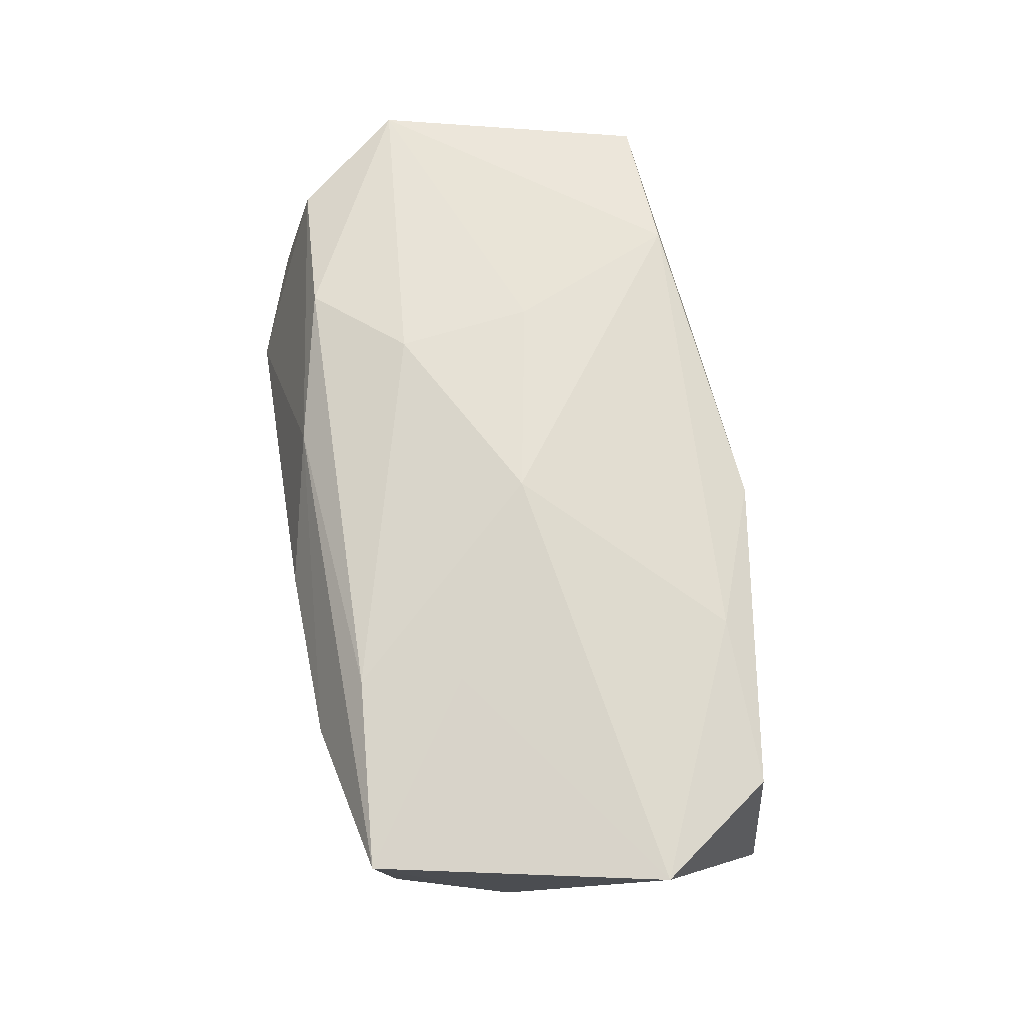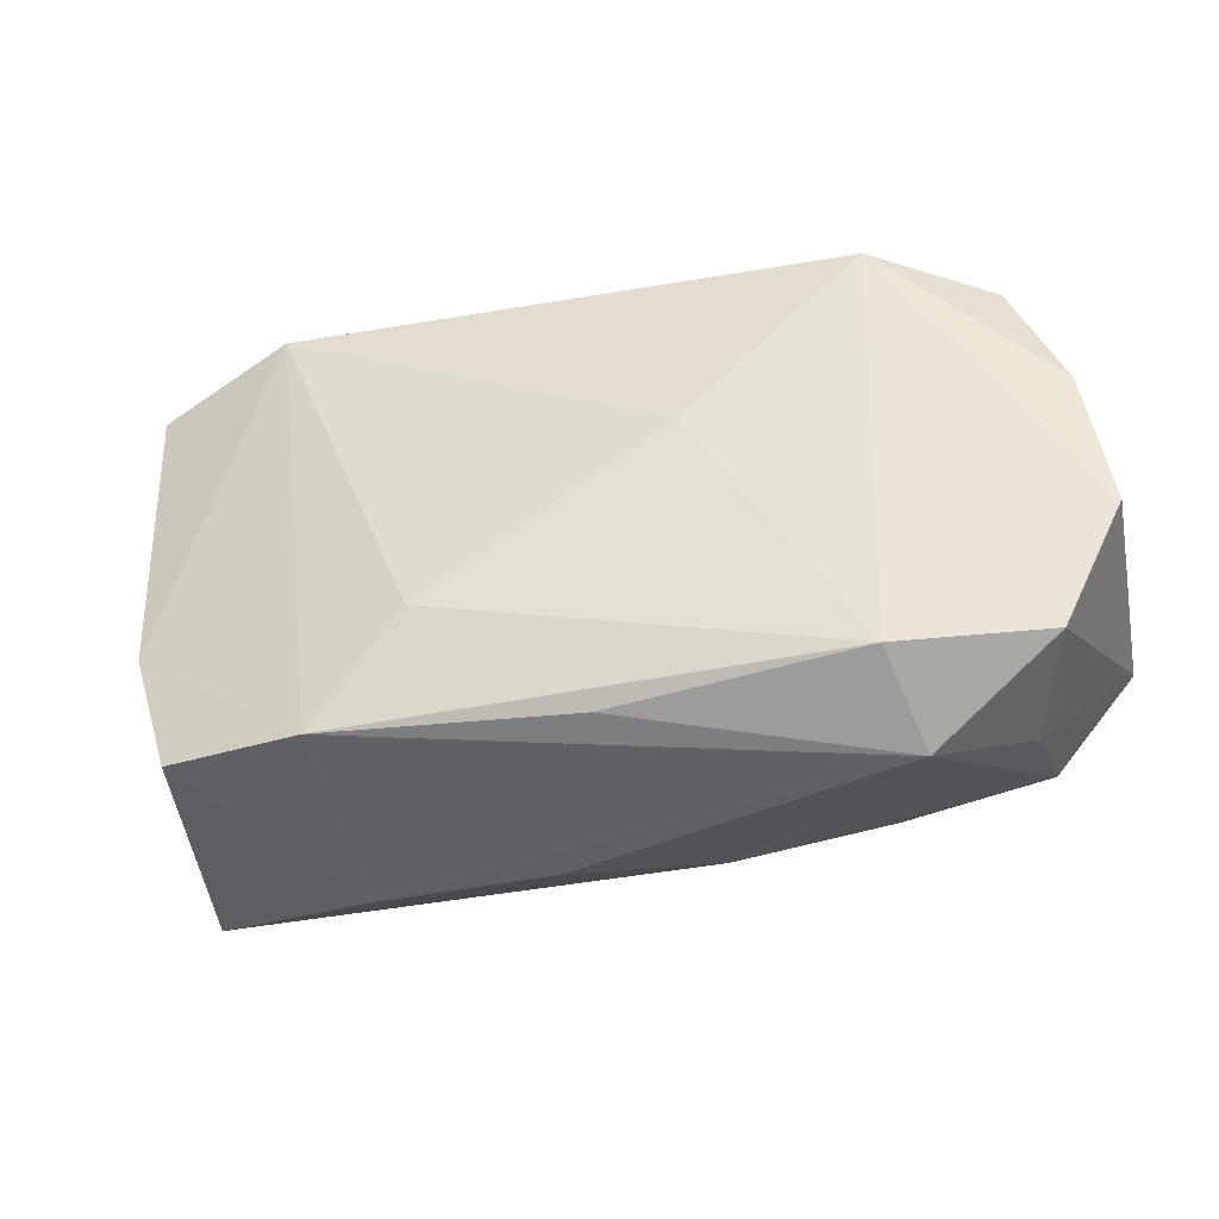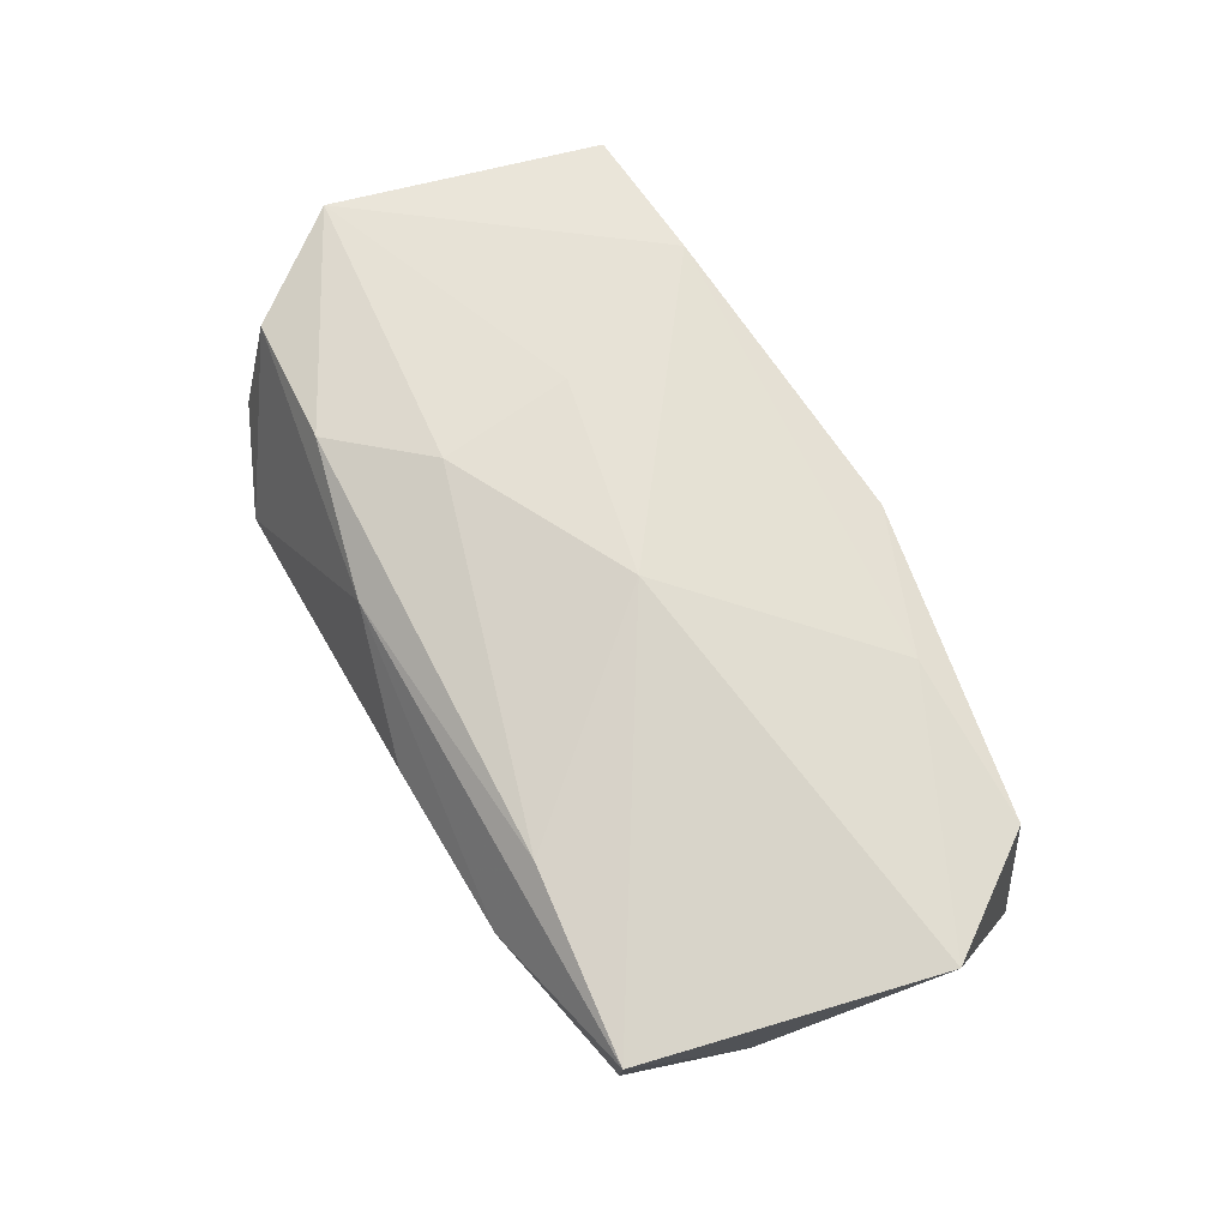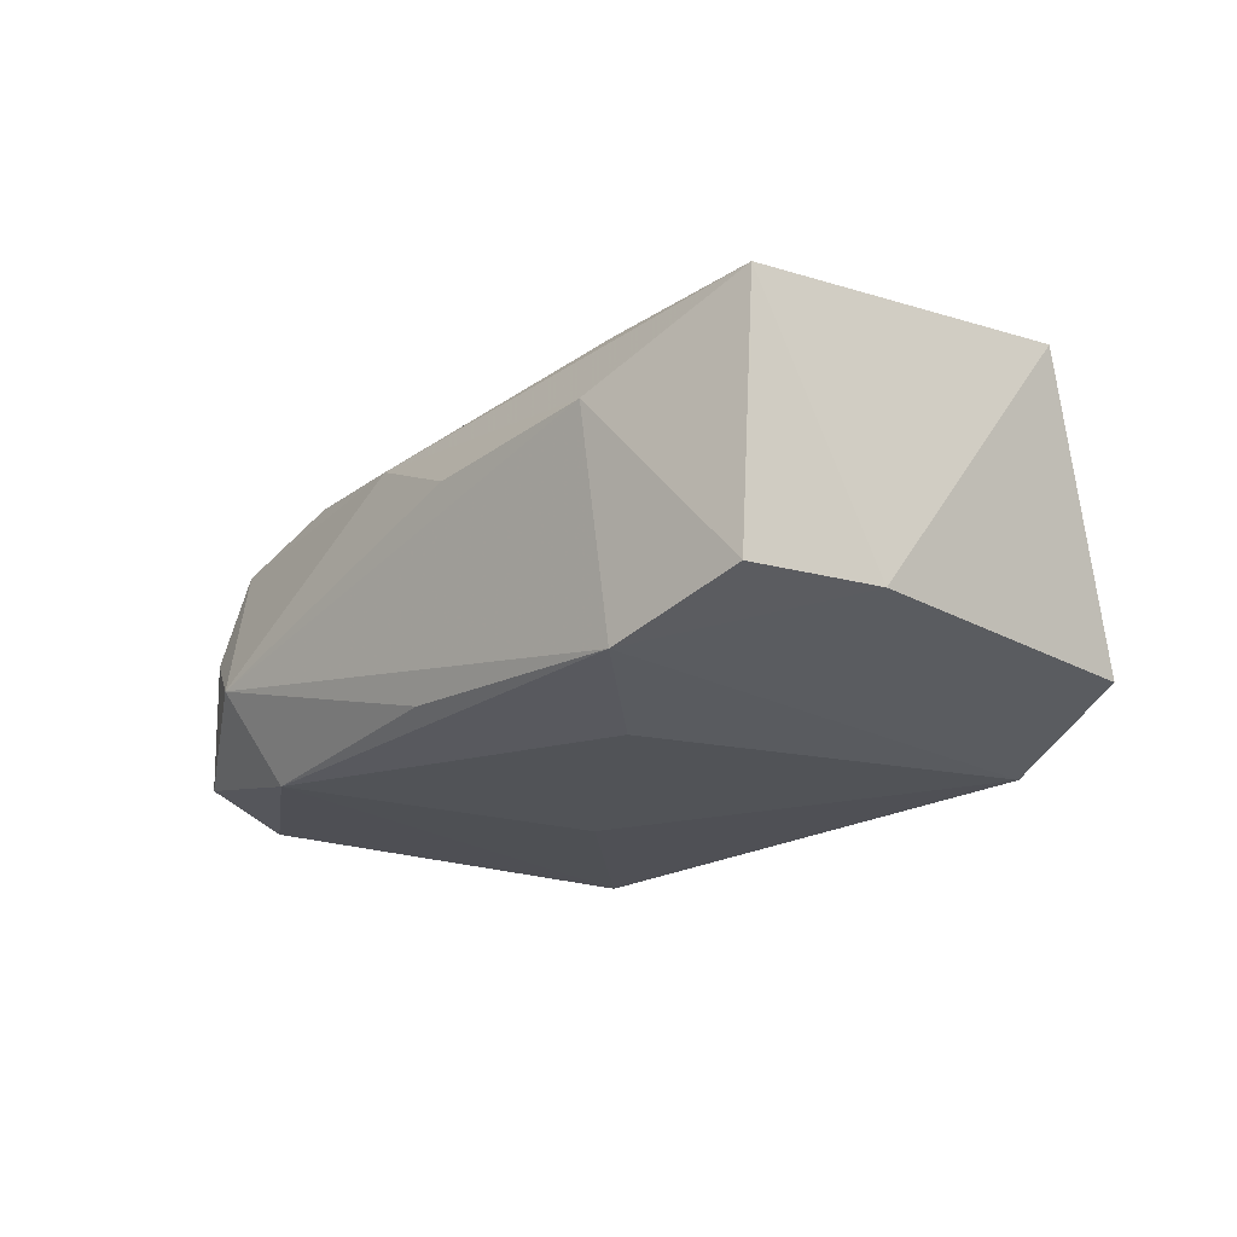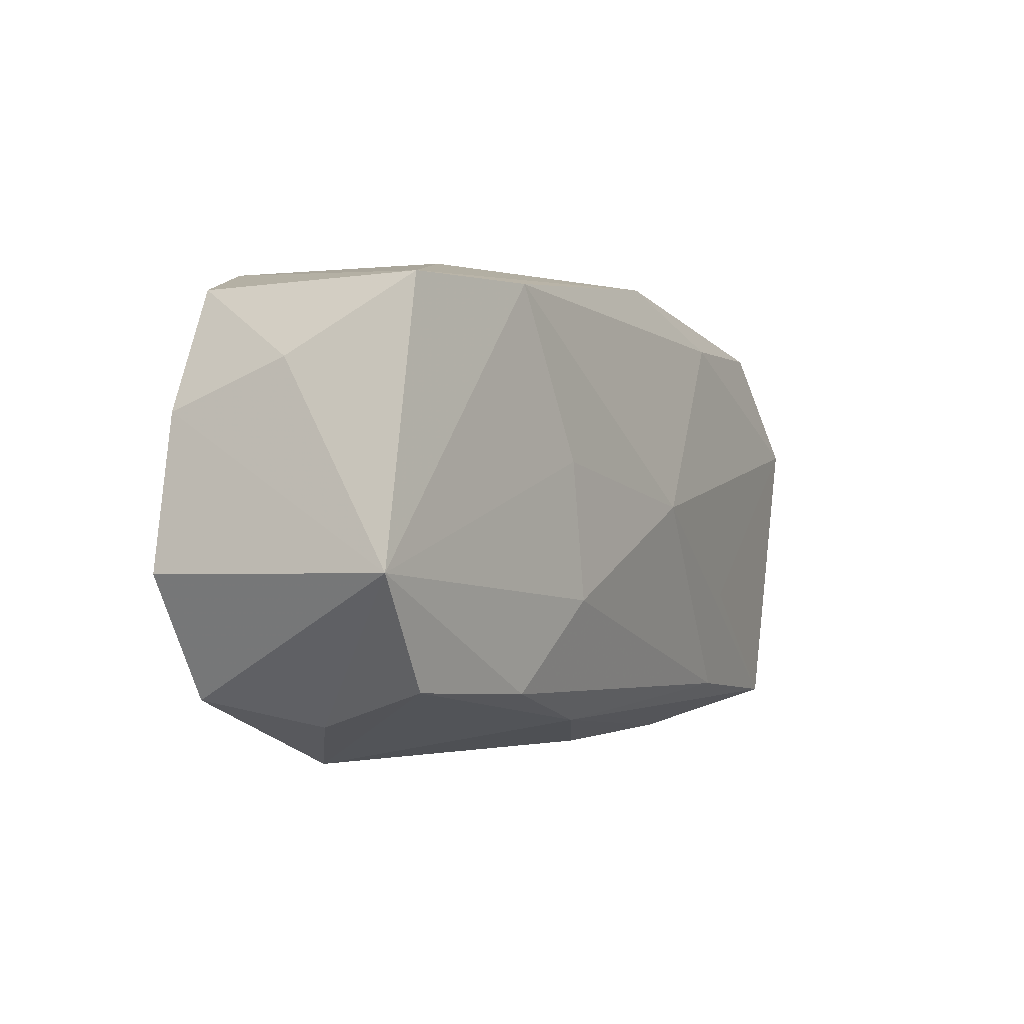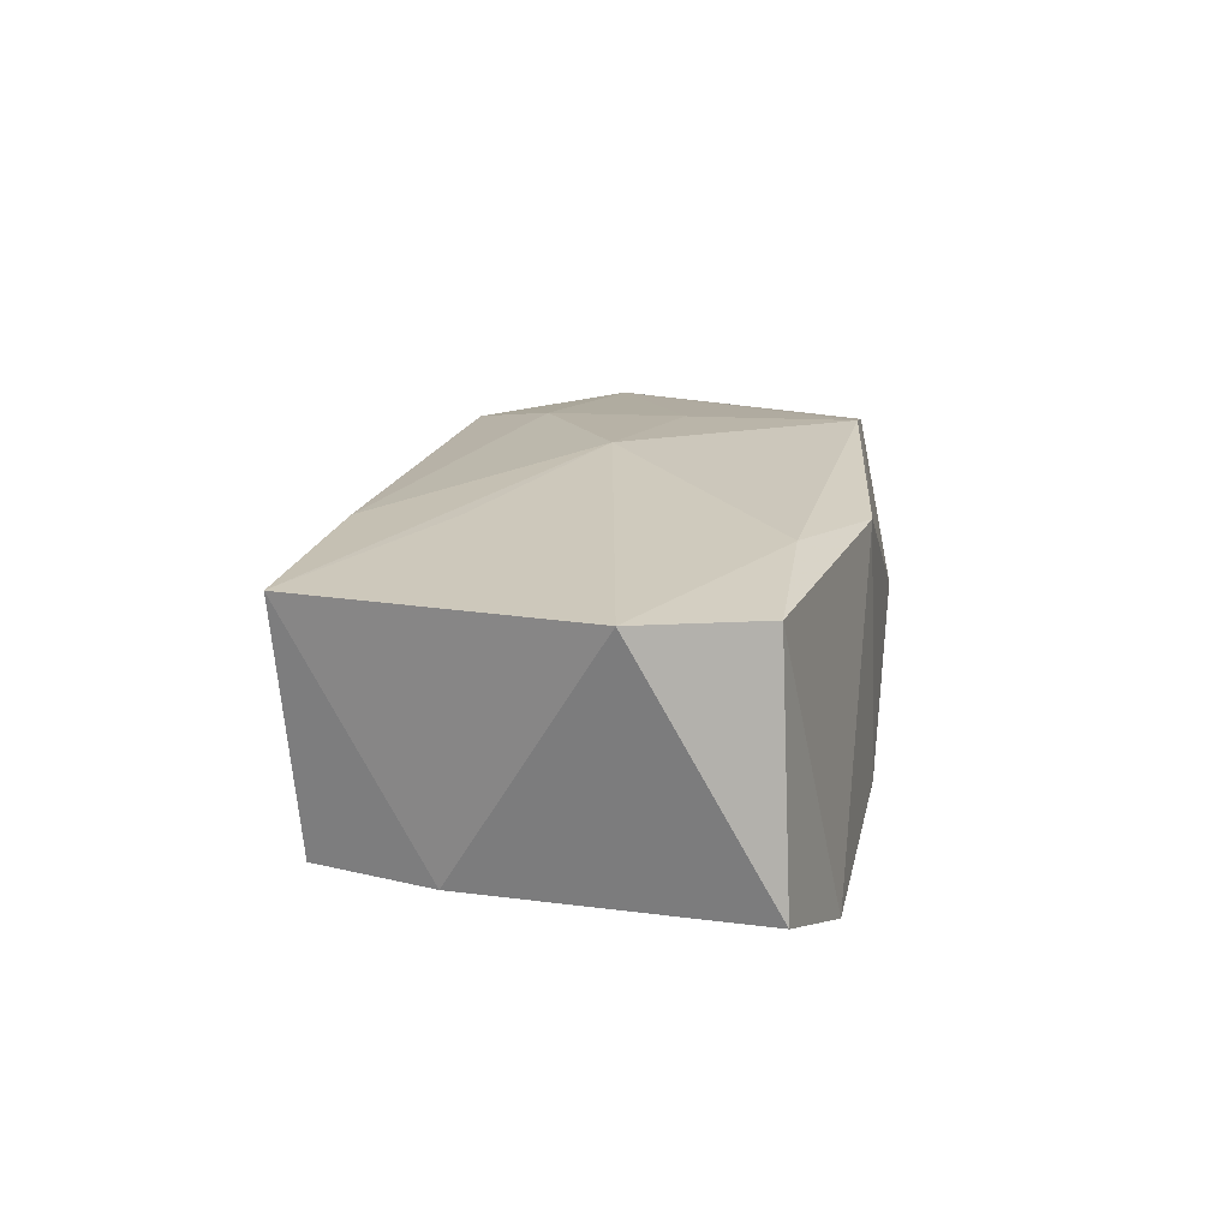
<metadata>
{"format":"obj","ext":"obj","renderer":"f3d","projection":"perspective","resolution":1024,"background":"white","views":[{"elev":68.4,"azim":79.8,"up":"+Z"},{"elev":-39.3,"azim":-166.9,"up":"+Y"},{"elev":68.8,"azim":61.0,"up":"+Z"},{"elev":-21.8,"azim":48.6,"up":"+Z"},{"elev":-1.3,"azim":-61.5,"up":"+Y"},{"elev":16.4,"azim":99.2,"up":"+Z"}]}
</metadata>
<code>
v 0.03543 -0.01926 0.01161
v -0.04014 -0.006304 -0.0101
v 0.03375 0.01615 0.01068
v -0.001018 -0.0198 -0.01124
v 0.01234 -0.0102 -0.01476
v -0.01424 0.003244 0.01458
v 0.0038 -0.0002983 0.01594
v 0.0204 -0.0191 -0.01253
v -0.02026 -0.01638 0.01277
v 0.005121 -0.02266 0.004567
v -0.0348 -0.0167 -0.009353
v 0.03258 -0.01792 -0.009452
v -0.03742 0.01097 0.0006783
v -0.03184 -0.01875 0.000846
v 0.006416 0.02139 -0.01053
v -0.03407 0.01747 0.01083
v -0.0236 0.02004 -0.01387
v -0.01275 -0.008671 0.0148
v 0.02079 -0.02226 0.005706
v -0.01342 0.02143 0.0005448
v -0.006813 -0.01957 0.01056
v -0.03392 0.01723 -0.009509
v -0.008283 0.004393 -0.01476
v 0.04105 0.00601 0.01195
v 0.02049 -0.008754 0.01375
v 0.01902 -0.01765 0.01301
v -0.02085 0.01783 0.01336
v -0.02208 -0.01797 -0.01222
v 0.03582 -0.007354 -0.009528
v 0.03622 0.01723 -0.01056
v 0.02438 0.02011 -0.01476
v -0.03828 0.006849 -0.00974
v 0.01904 0.01584 0.0124
v -0.03978 -0.006125 0.0116
v 0.006195 0.02065 0.01107
v -0.0327 -0.0156 0.01042
v -0.02413 -0.02266 -0.004429
f 7 24 33
f 28 23 5
f 2 17 28
f 28 17 23
f 25 24 7
f 24 25 1
f 1 25 7
f 15 17 20
f 20 17 16
f 16 17 22
f 5 23 31
f 23 17 31
f 31 17 15
f 24 30 3
f 3 33 24
f 30 31 3
f 29 30 24
f 24 1 29
f 29 31 30
f 28 4 37
f 10 21 37
f 37 21 36
f 16 22 13
f 13 34 16
f 8 37 4
f 8 28 5
f 8 4 28
f 5 31 8
f 31 29 8
f 18 6 34
f 7 6 18
f 36 21 9
f 9 34 36
f 9 18 34
f 2 28 11
f 28 37 11
f 11 34 2
f 16 34 27
f 34 6 27
f 27 6 7
f 7 33 27
f 33 3 35
f 35 27 33
f 15 20 35
f 35 20 16
f 16 27 35
f 35 31 15
f 35 3 31
f 32 13 22
f 32 17 2
f 32 22 17
f 2 34 32
f 34 13 32
f 19 21 10
f 1 21 19
f 10 37 19
f 37 8 19
f 12 29 1
f 12 8 29
f 1 19 12
f 12 19 8
f 26 21 1
f 26 9 21
f 18 9 26
f 26 1 7
f 7 18 26
f 14 37 36
f 14 11 37
f 36 34 14
f 34 11 14

</code>
